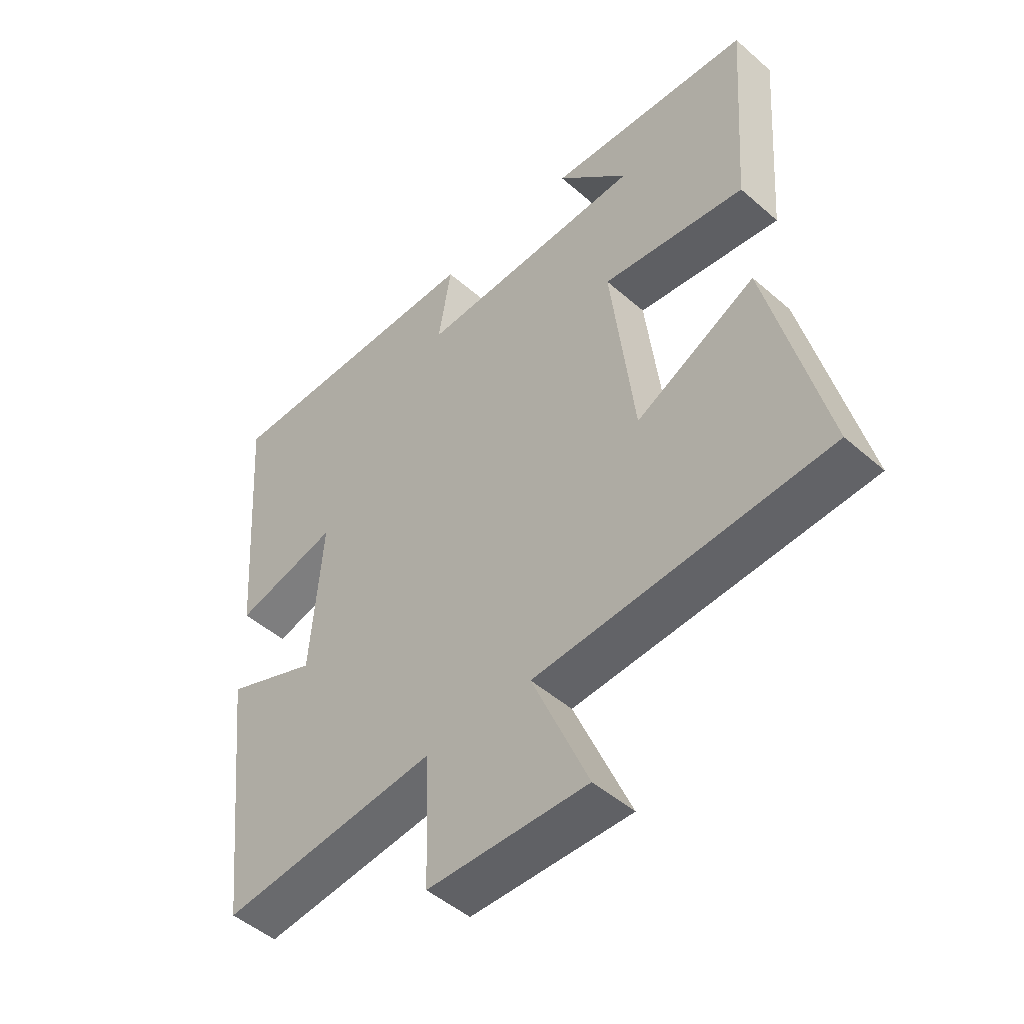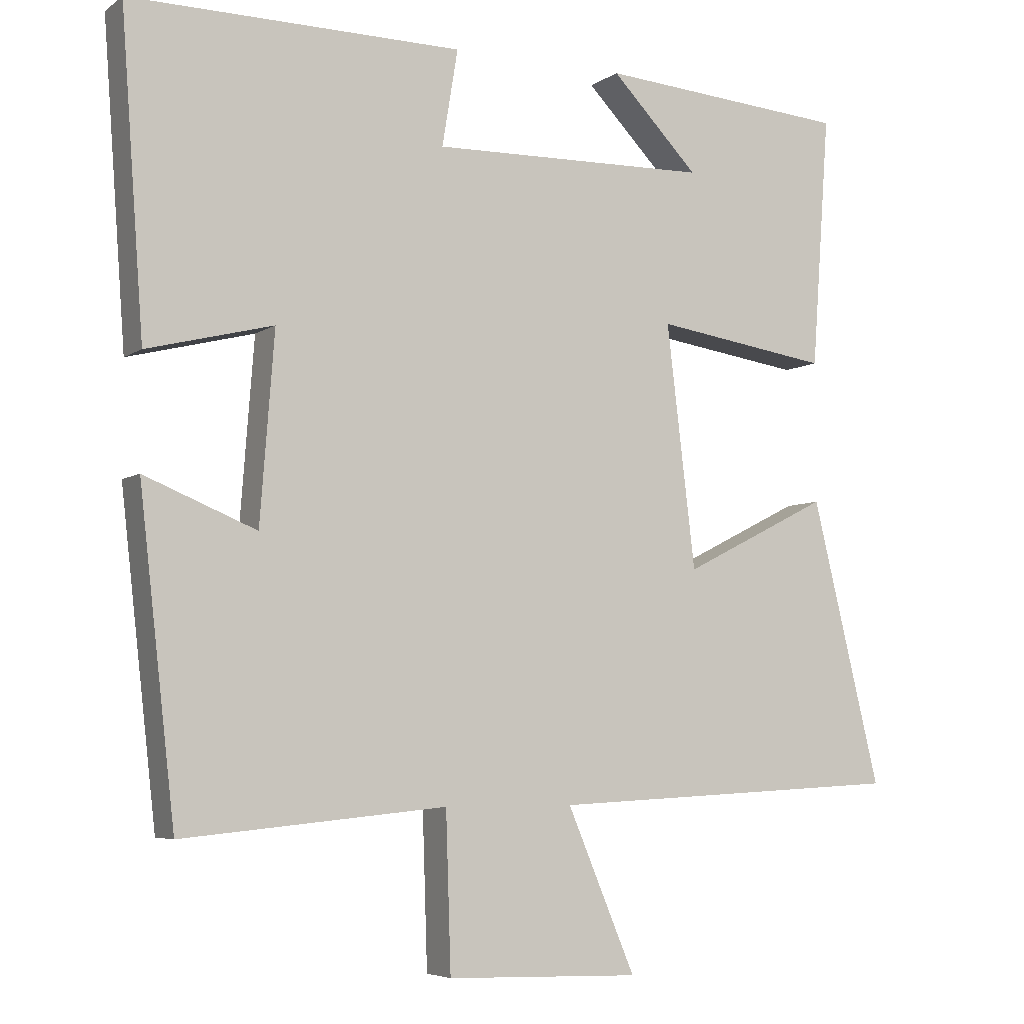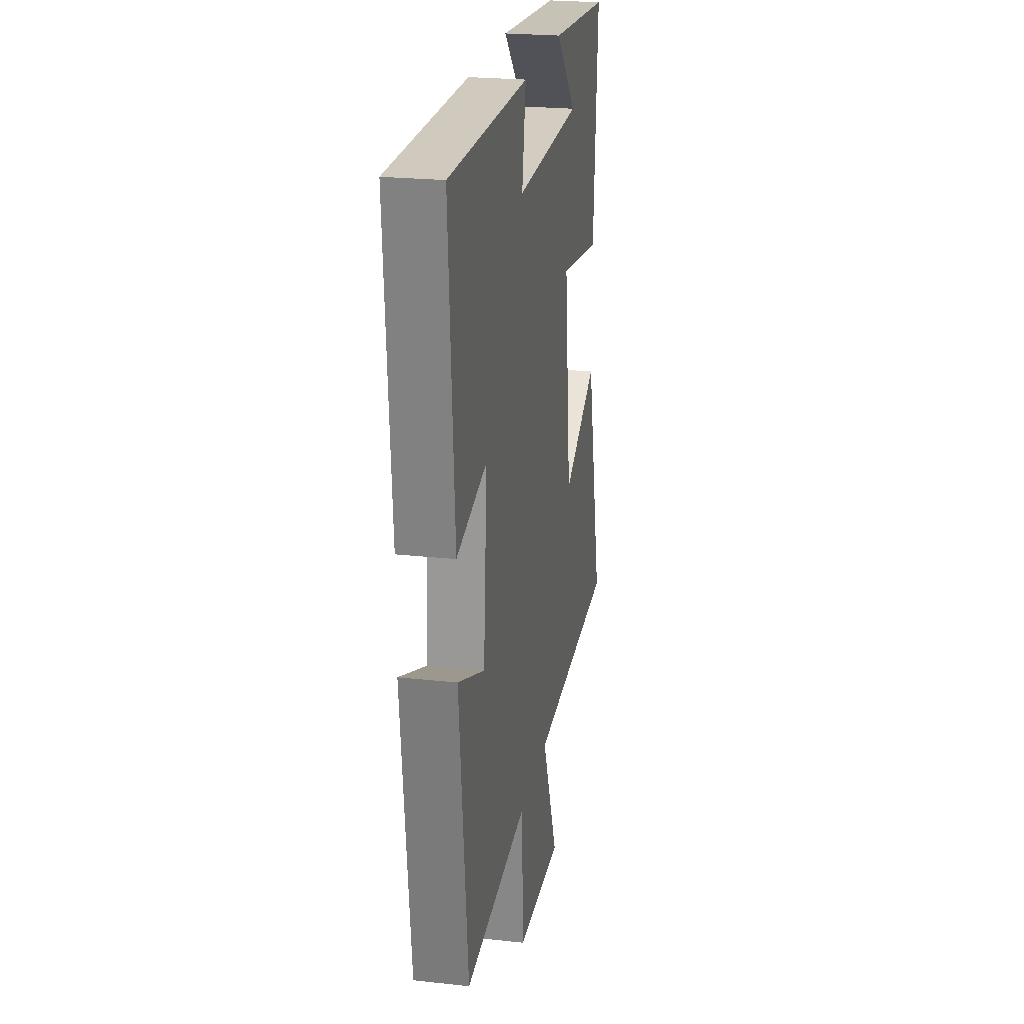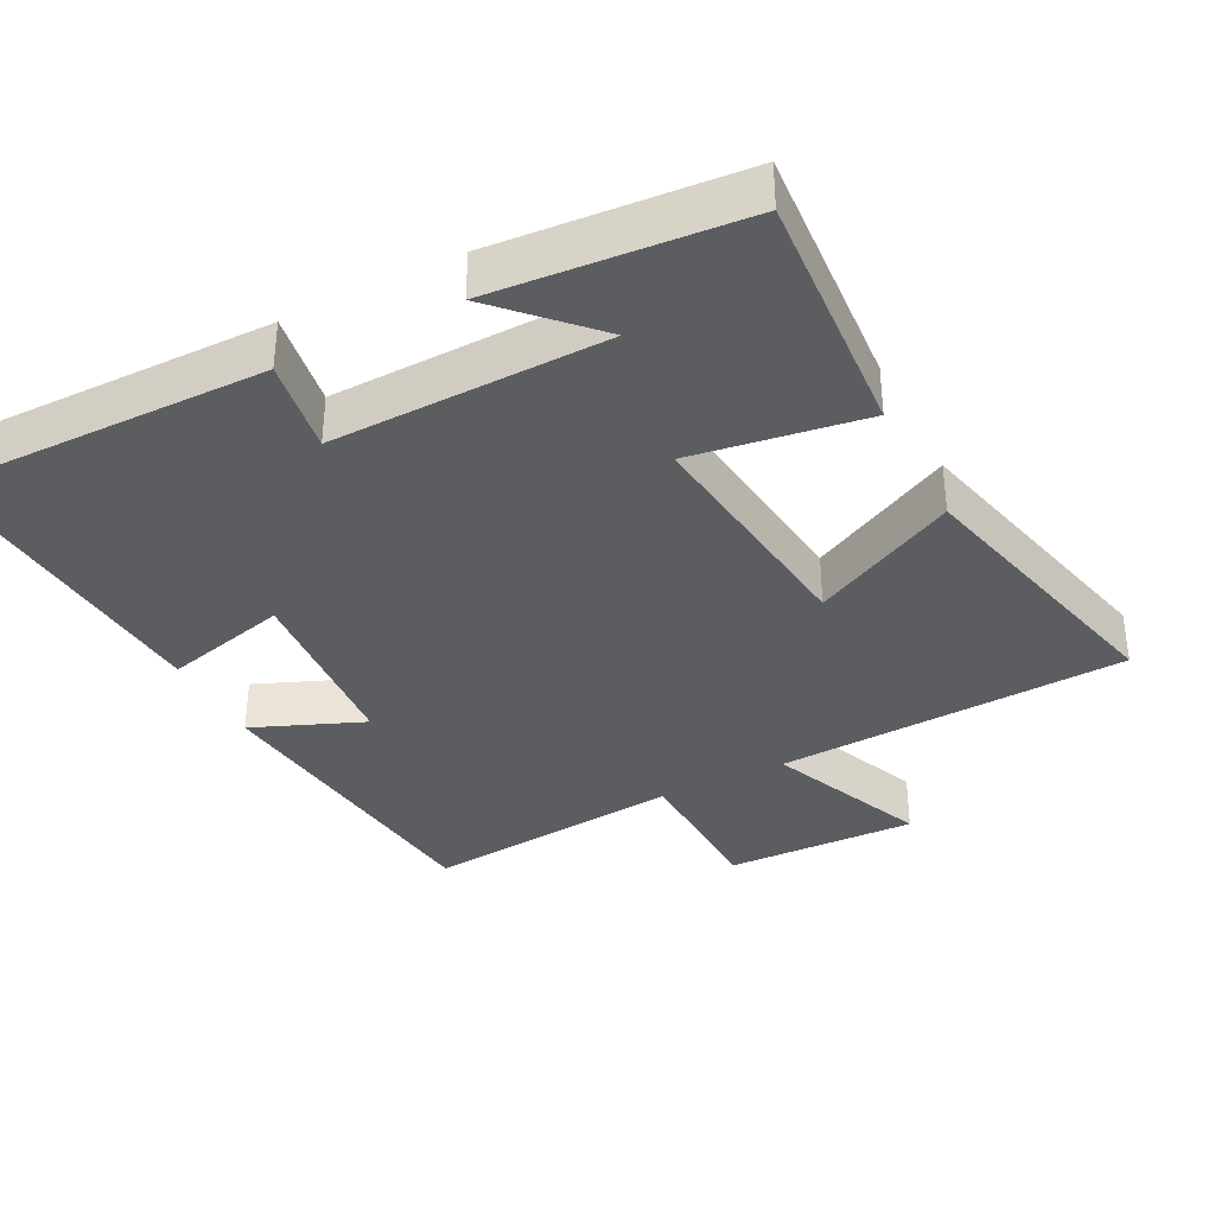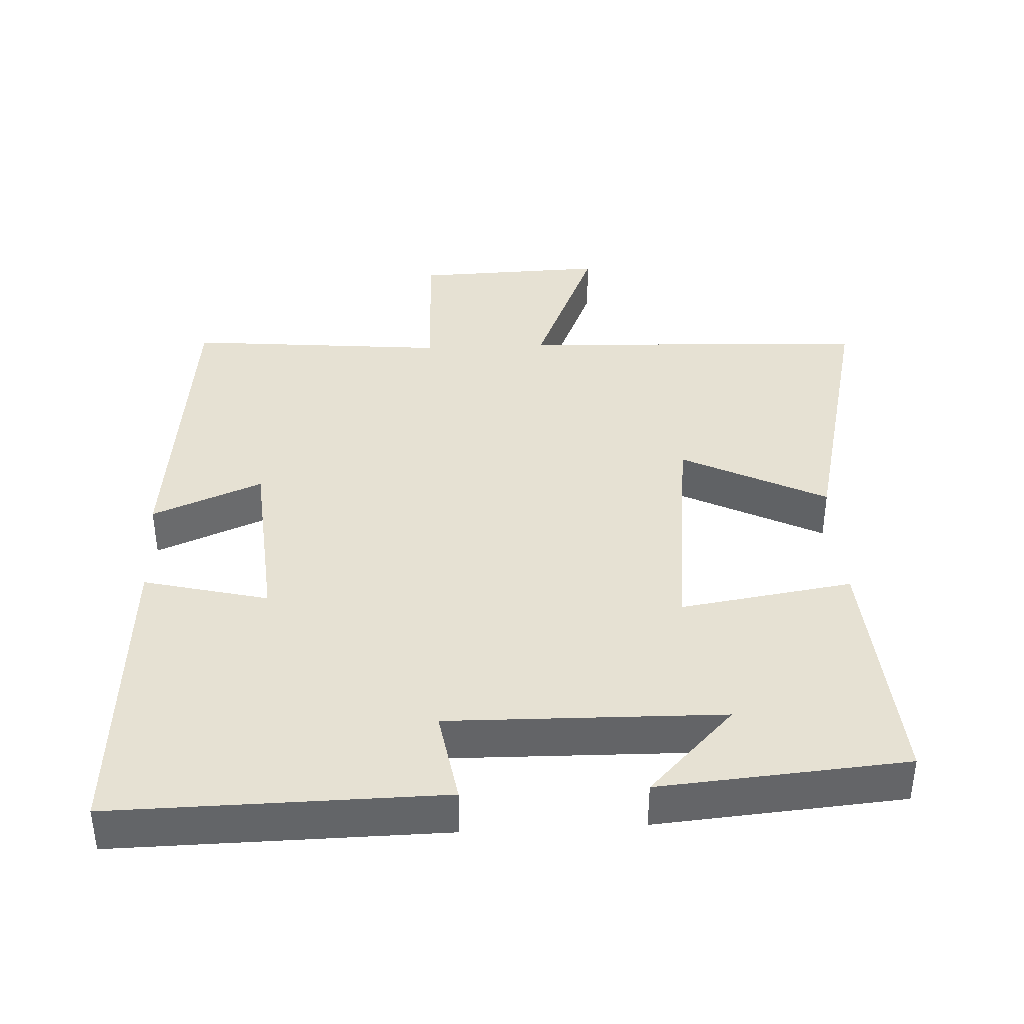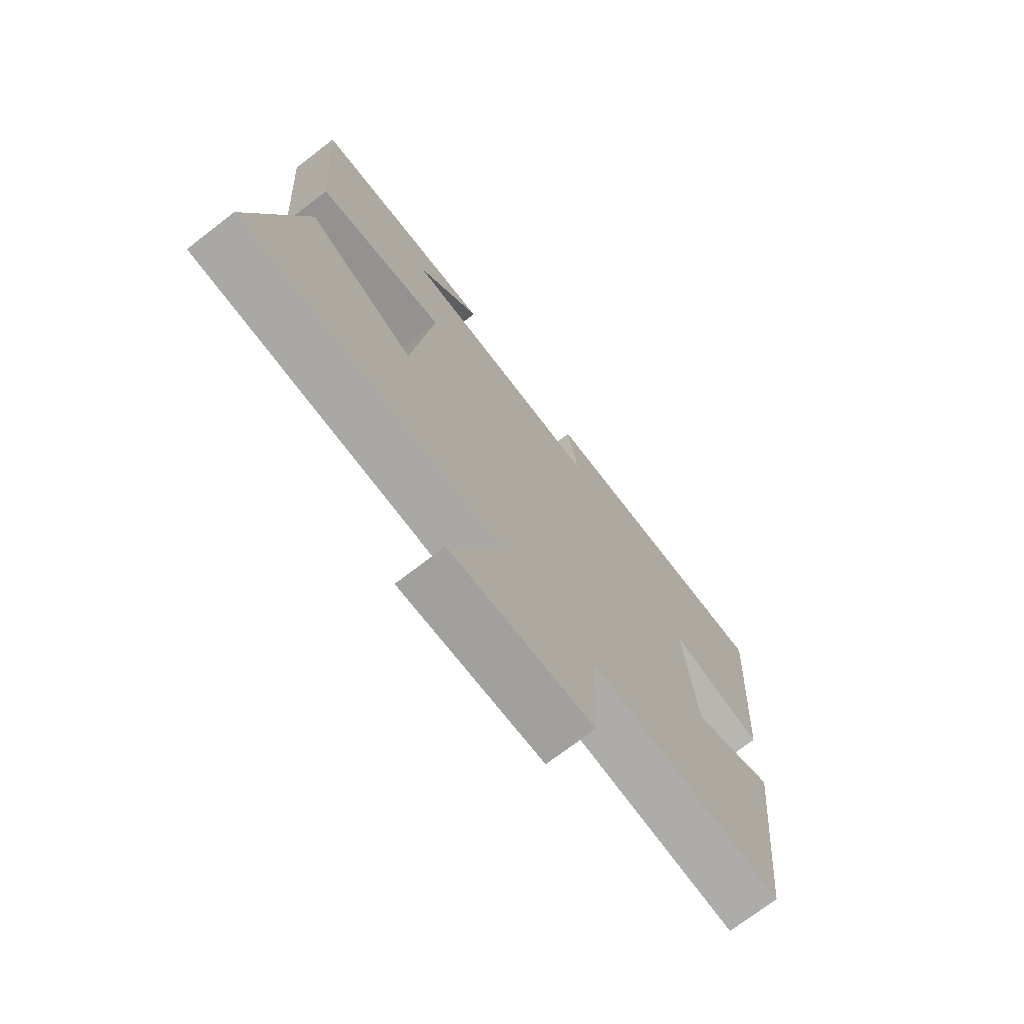
<metadata>
{"format":"obj","ext":"obj","renderer":"f3d","projection":"perspective","resolution":1024,"background":"white","views":[{"elev":-48.8,"azim":45.9,"up":"+Z"},{"elev":-5.5,"azim":-27.6,"up":"+Z"},{"elev":23.6,"azim":-79.6,"up":"+Z"},{"elev":-35.8,"azim":27.2,"up":"+Y"},{"elev":38.9,"azim":-3.0,"up":"+Y"},{"elev":-72.9,"azim":127.5,"up":"+Z"}]}
</metadata>
<code>
v -0.45 0.07 -0.535
v -0.5 0.07 -0.09
v -0.344 0.07 -0.154
v -0.324 0.07 0.108
v -0.5 0.07 0.064
v -0.532 0.07 0.505
v -0.068 0.07 0.5
v -0.09 0.07 0.366
v 0.298 0.07 0.374
v 0.176 0.07 0.5
v 0.525 0.07 0.472
v 0.5 0.07 0.12
v 0.256 0.07 0.157
v 0.296 0.07 -0.181
v 0.5 0.07 -0.078
v 0.596 0.07 -0.475
v 0.1 0.07 -0.5
v 0.195 0.07 -0.726
v -0.075 0.07 -0.718
v -0.082 0.07 -0.5
v -0.45 0 -0.535
v -0.5 0 -0.09
v -0.344 0 -0.154
v -0.324 0 0.108
v -0.5 0 0.064
v -0.532 0 0.505
v -0.068 0 0.5
v -0.09 0 0.366
v 0.298 0 0.374
v 0.176 0 0.5
v 0.525 0 0.472
v 0.5 0 0.12
v 0.256 0 0.157
v 0.296 0 -0.181
v 0.5 0 -0.078
v 0.596 0 -0.475
v 0.1 0 -0.5
v 0.195 0 -0.726
v -0.075 0 -0.718
v -0.082 0 -0.5
f 17 18 19 20
f 15 16 17 20
f 14 15 20
f 13 14 20 1
f 11 12 13
f 9 10 11
f 9 11 13 1
f 5 6 7 8
f 4 5 8 9
f 3 4 9
f 1 2 3
f 1 3 9
f 40 39 38 37
f 40 37 36 35
f 40 35 34
f 21 40 34 33
f 33 32 31
f 31 30 29
f 21 33 31 29
f 28 27 26 25
f 29 28 25 24
f 29 24 23
f 23 22 21
f 29 23 21
f 1 21 22 2
f 2 22 23 3
f 3 23 24 4
f 4 24 25 5
f 5 25 26 6
f 6 26 27 7
f 7 27 28 8
f 8 28 29 9
f 9 29 30 10
f 10 30 31 11
f 11 31 32 12
f 12 32 33 13
f 13 33 34 14
f 14 34 35 15
f 15 35 36 16
f 16 36 37 17
f 17 37 38 18
f 18 38 39 19
f 19 39 40 20
f 20 40 21 1

</code>
